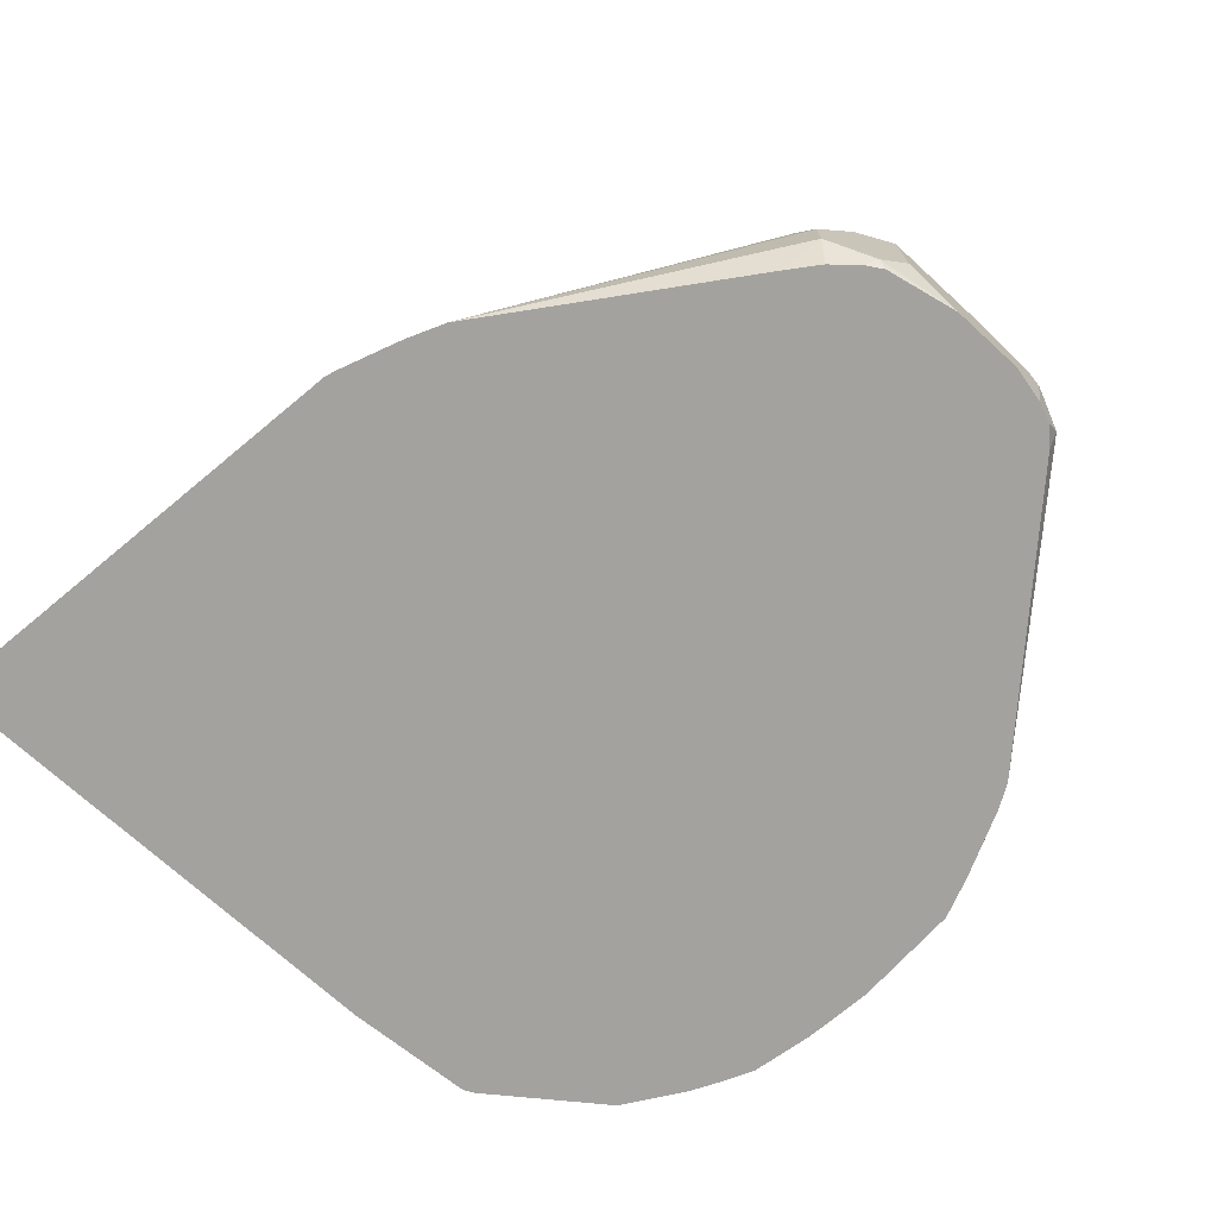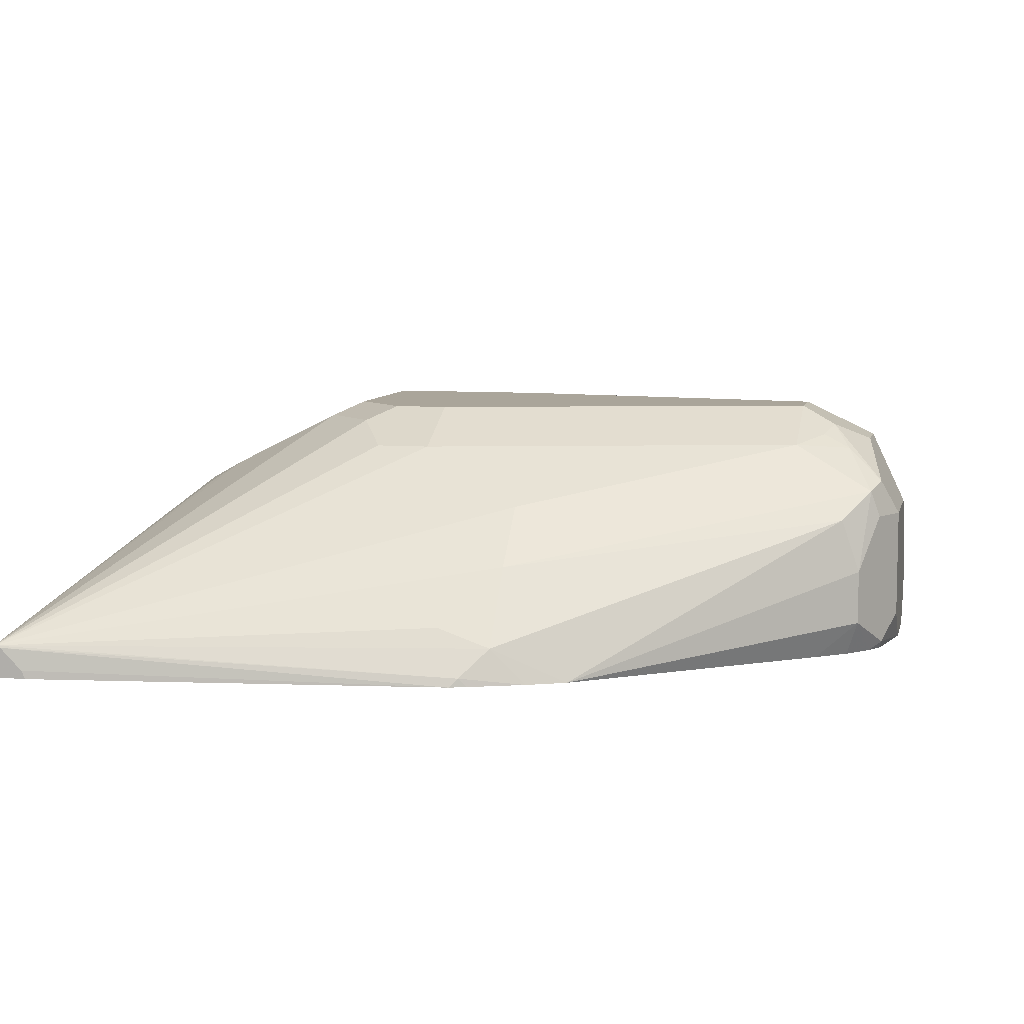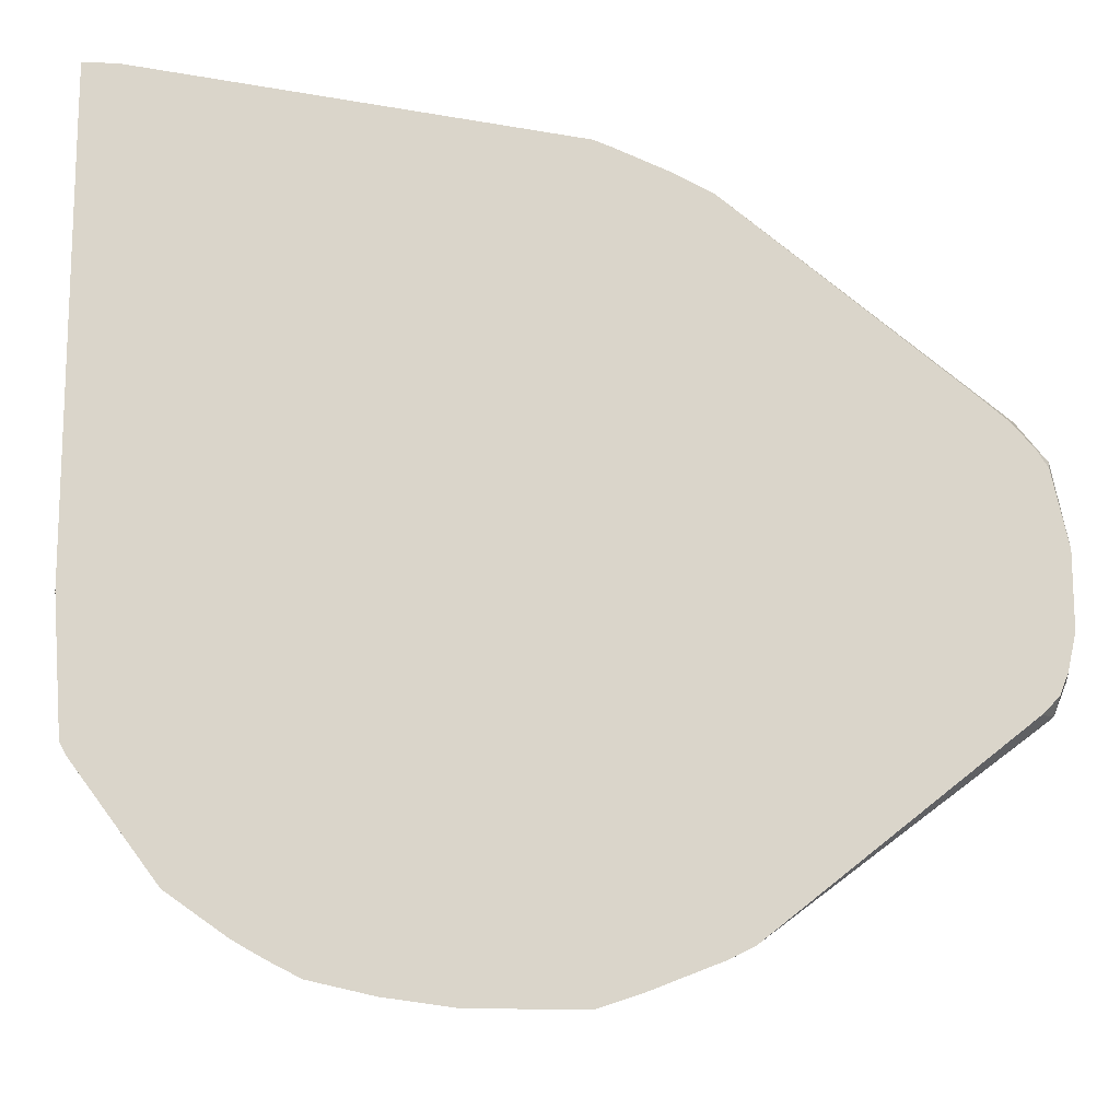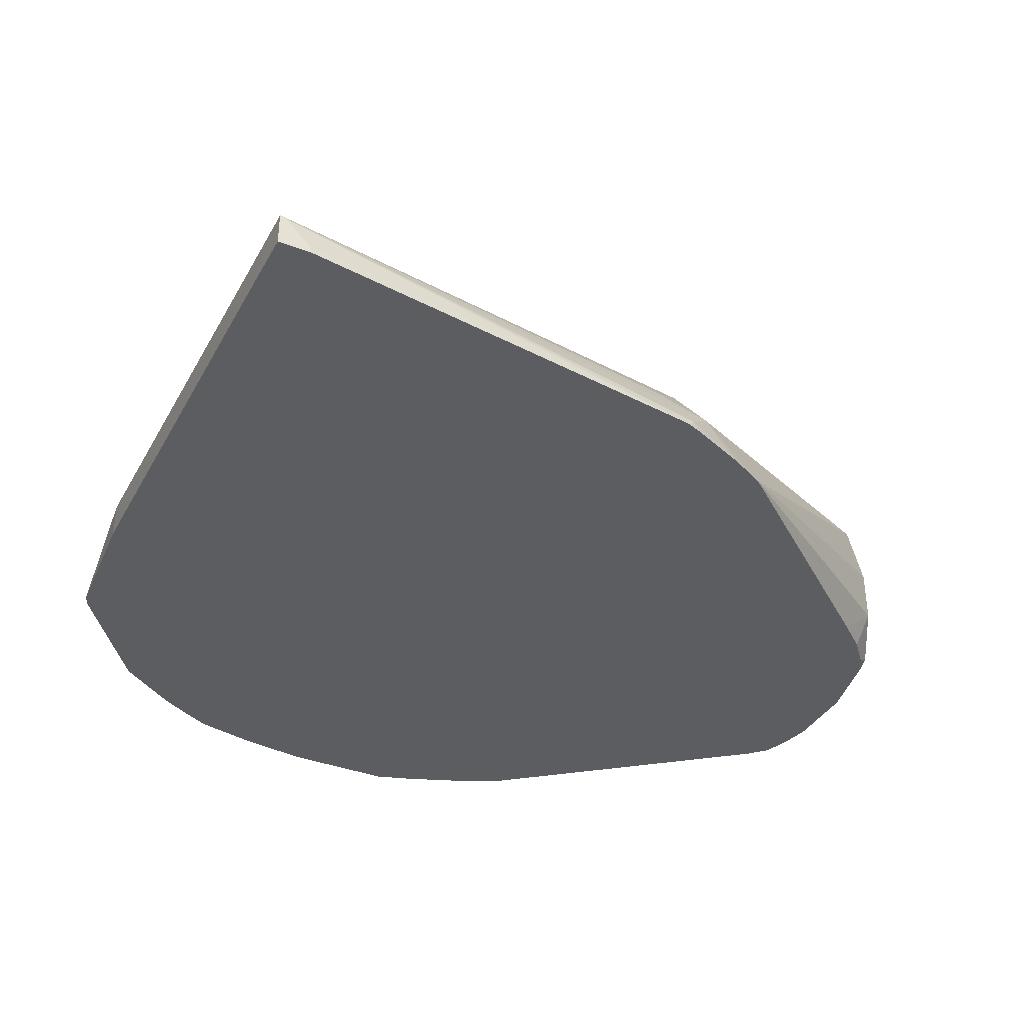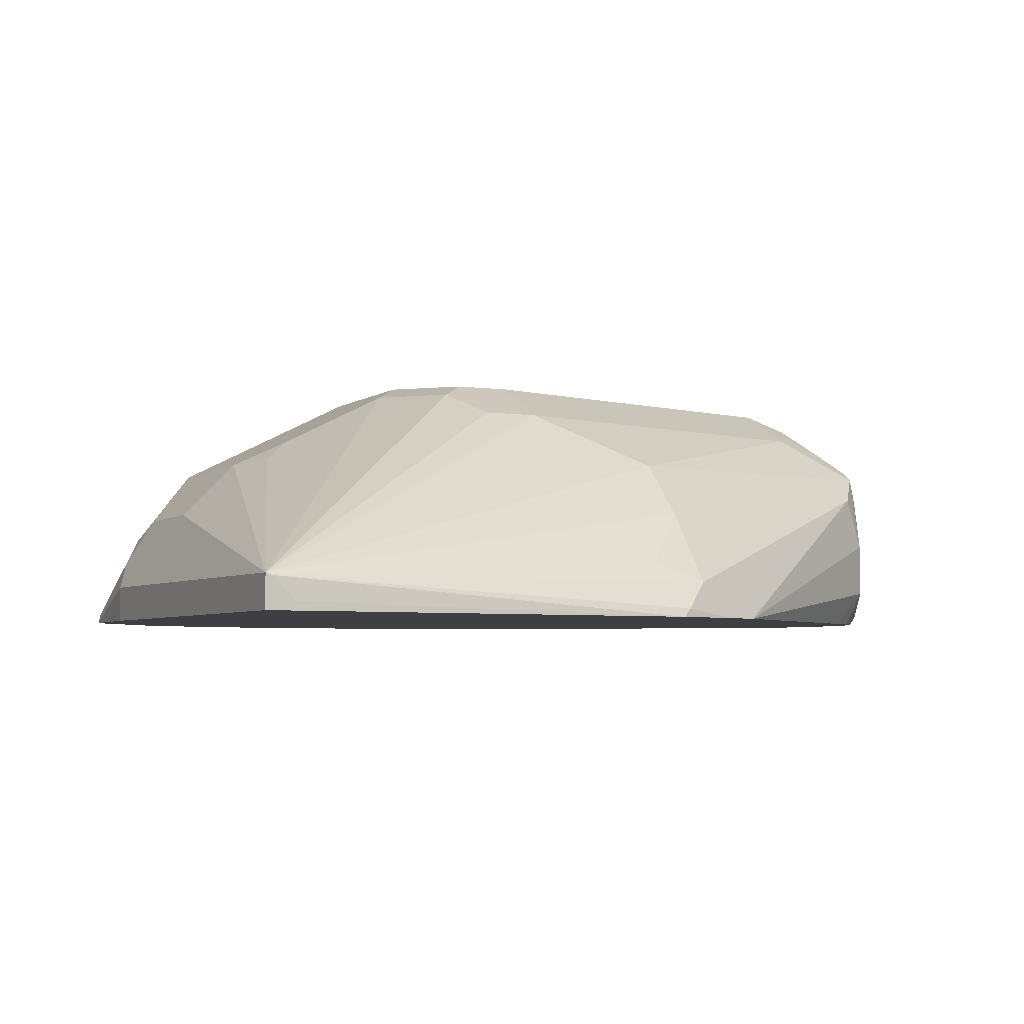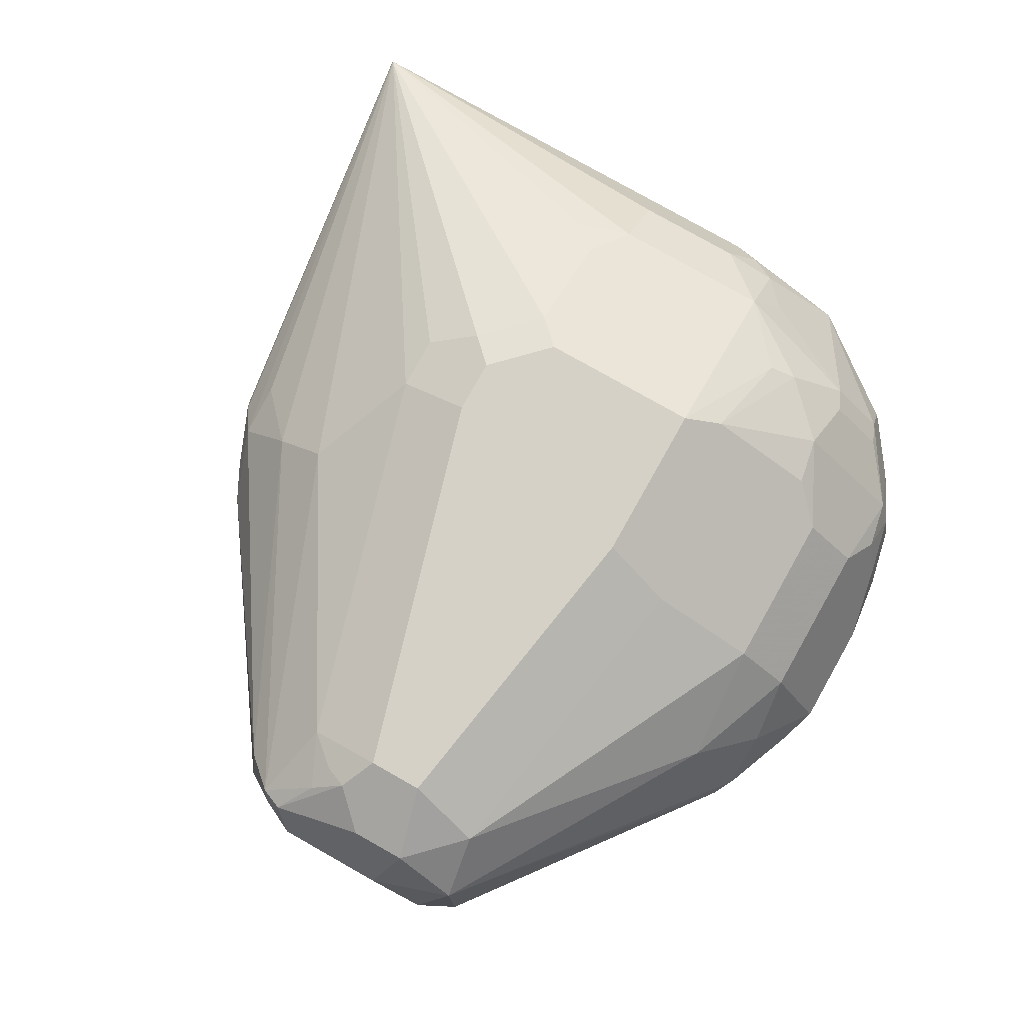
<metadata>
{"format":"obj","ext":"obj","renderer":"f3d","projection":"perspective","resolution":1024,"background":"white","views":[{"elev":-72.5,"azim":47.6,"up":"+Y"},{"elev":7.7,"azim":13.2,"up":"+Y"},{"elev":-15.1,"azim":-4.4,"up":"+Z"},{"elev":-37.2,"azim":-26.2,"up":"+Y"},{"elev":-4.2,"azim":-25.6,"up":"+Y"},{"elev":79.6,"azim":119.4,"up":"+Y"}]}
</metadata>
<code>
v -0.4479 0.214 -0.05349
v -0.4262 0.2106 -0.0702
v -0.4563 0.2106 -0.05013
v -0.4448 0.1874 -0.06628
v -0.4237 0.2006 -0.07521
v -0.4399 0.1874 -0.06916
v -0.4308 0.1874 -0.07411
v -0.4221 0.1874 -0.07851
v -0.4012 0.2006 -0.08022
v -0.4078 0.214 -0.07354
v -0.3945 0.2273 -0.06685
v -0.3745 0.1874 -0.08681
v -0.3995 0.1874 -0.08352
v -0.3344 0.1874 -0.08681
v -0.3343 0.2273 -0.06685
v -0.3109 0.2106 -0.0702
v -0.3194 0.1874 -0.08179
v -0.294 0.1874 -0.07176
v -0.2909 0.1905 -0.0702
v -0.2708 0.2106 -0.05014
v -0.1906 0.2507 0.01003
v -0.2846 0.1874 -0.06706
v -0.1927 0.1874 0.006002
v -0.1872 0.1939 0.006676
v -0.1872 0.214 0.006676
v -0.1805 0.2206 0.02005
v -0.1805 0.2006 0.02005
v -0.1834 0.1874 0.02005
v -0.1865 0.1874 0.01214
v -0.1805 0.1874 0.03322
v -0.1805 0.1874 0.06018
v -0.1863 0.1874 0.08713
v -0.1856 0.1905 0.09027
v -0.1902 0.1874 0.0934
v -0.1983 0.1874 0.1026
v -0.1939 0.2006 0.107
v -0.1805 0.2006 0.08024
v -0.1805 0.2407 0.05705
v -0.1805 0.2407 0.04011
v -0.1939 0.2674 0.03343
v -0.214 0.2674 0.01336
v -0.2206 0.2808 0.04011
v -0.3343 0.2674 -0.006696
v -0.341 0.2808 0.02006
v -0.4078 0.2741 0.00668
v -0.4012 0.2808 0.02006
v -0.4438 0.2557 -7.92e-06
v -0.4463 0.2507 -0.01003
v -0.4262 0.2507 -0.03008
v -0.4078 0.2541 -0.03342
v -0.3945 0.2474 -0.0468
v -0.3343 0.2474 -0.0468
v -0.2909 0.2307 -0.05013
v -0.4479 0.234 -0.03342
v -0.4563 0.2307 -0.03008
v -0.4964 0.1905 -0.01003
v -0.4764 0.2307 0.01002
v -0.468 0.2474 0.02006
v -0.4112 0.2758 0.09027
v -0.468 0.2474 0.05703
v -0.4881 0.2273 0.08024
v -0.468 0.2474 0.08024
v -0.5019 0.1995 0.2188
v -0.4613 0.2482 0.1003
v -0.4513 0.2557 0.09027
v -0.3911 0.2758 0.1103
v -0.3811 0.2674 0.127
v -0.361 0.2674 0.127
v -0.321 0.2474 0.1471
v -0.321 0.2273 0.1671
v -0.341 0.2073 0.1872
v -0.321 0.2006 0.188
v -0.331 0.1905 0.1956
v -0.4996 0.1987 0.2188
v -0.3341 0.1874 0.1971
v -0.4914 0.1905 0.2188
v -0.5019 0.1874 0.2188
v -0.5019 0.1874 0.1906
v -0.5014 0.2006 0.04011
v -0.4881 0.2273 0.04011
v -0.4889 0.2206 0.02006
v -0.4964 0.2106 0.03008
v -0.498 0.1874 -0.006907
v -0.5014 0.1874 0.04011
v -0.4655 0.1874 -0.05171
v -0.4663 0.1905 -0.05013
v -0.4959 0.1874 -0.01108
v -0.3278 0.1874 0.1948
v -0.4898 0.1874 0.2188
v -0.3078 0.1874 0.1863
v -0.294 0.1874 0.1794
v -0.2095 0.1874 0.1119
v -0.1939 0.2206 0.107
v -0.2006 0.2407 0.1078
v -0.1906 0.2507 0.09529
v -0.1872 0.2407 0.09361
v -0.1805 0.2407 0.08024
v -0.1939 0.2674 0.05348
v -0.1872 0.2541 0.08693
v -0.2006 0.2658 0.07773
v -0.2207 0.2674 0.08693
v -0.2106 0.2708 0.07522
v -0.2073 0.2741 0.06686
v -0.1974 0.2692 0.05705
v -0.2207 0.2808 0.06018
v -0.361 0.2808 0.1003
v -0.3811 0.2808 0.1003
v -0.4011 0.2808 0.08024
f 89 76 77
f 89 77 88
f 88 77 32
f 86 56 3
f 87 85 83
f 87 83 56
f 75 76 89
f 86 85 56
f 87 56 85
f 32 77 8
f 75 89 88
f 91 88 32
f 90 73 88
f 90 72 73
f 90 91 72
f 90 88 91
f 35 91 32
f 92 91 35
f 92 36 91
f 92 35 36
f 86 3 4
f 93 91 36
f 93 94 91
f 75 88 73
f 86 4 85
f 81 80 58
f 4 8 85
f 74 75 73
f 93 95 94
f 74 76 75
f 74 63 76
f 63 77 76
f 63 78 77
f 63 79 78
f 63 61 79
f 61 80 79
f 61 58 80
f 82 80 81
f 82 79 80
f 82 56 79
f 82 81 56
f 81 57 56
f 81 58 57
f 79 56 83
f 79 83 84
f 78 79 84
f 78 84 77
f 84 83 77
f 83 8 77
f 85 8 83
f 7 8 4
f 96 95 93
f 107 42 46
f 96 93 97
f 106 68 105
f 106 66 68
f 106 107 66
f 106 105 107
f 105 42 107
f 108 107 46
f 108 66 107
f 108 59 66
f 108 46 59
f 44 46 42
f 67 68 66
f 98 38 40
f 30 32 8
f 18 30 8
f 23 30 18
f 29 30 23
f 29 23 24
f 14 18 8
f 65 59 60
f 65 60 62
f 65 62 64
f 50 51 49
f 20 16 21
f 71 72 70
f 96 97 95
f 94 72 91
f 94 95 70
f 93 36 97
f 36 37 97
f 97 37 38
f 97 38 98
f 99 97 98
f 99 95 97
f 100 95 99
f 100 101 95
f 102 101 100
f 102 103 101
f 102 100 103
f 100 99 103
f 99 104 103
f 99 98 104
f 104 98 40
f 104 40 42
f 104 42 105
f 103 104 105
f 103 105 101
f 101 105 68
f 69 101 68
f 69 95 101
f 69 70 95
f 94 70 72
f 74 73 63
f 63 72 71
f 63 71 70
f 22 18 19
f 22 23 18
f 22 24 23
f 22 25 24
f 22 21 25
f 25 21 26
f 25 26 24
f 27 24 26
f 28 24 27
f 28 29 24
f 22 19 21
f 28 30 29
f 31 30 27
f 31 32 30
f 33 32 31
f 34 32 33
f 34 35 32
f 34 36 35
f 34 33 36
f 33 37 36
f 33 31 37
f 31 38 37
f 28 27 30
f 19 20 21
f 19 16 20
f 17 16 19
f 2 3 1
f 2 4 3
f 5 4 2
f 6 4 5
f 6 7 4
f 6 5 7
f 5 8 7
f 5 9 8
f 5 10 9
f 5 2 10
f 11 10 2
f 12 10 11
f 12 9 10
f 13 9 12
f 13 8 9
f 13 12 8
f 12 14 8
f 63 73 72
f 14 11 15
f 14 15 16
f 17 14 16
f 17 18 14
f 17 19 18
f 31 27 38
f 27 26 38
f 12 11 14
f 39 40 38
f 54 55 49
f 54 1 55
f 55 1 3
f 55 3 56
f 55 56 57
f 55 57 58
f 55 58 48
f 55 48 49
f 47 48 58
f 47 58 46
f 58 59 46
f 58 60 59
f 61 60 58
f 61 62 60
f 63 64 62
f 63 65 64
f 63 59 65
f 63 66 59
f 63 67 66
f 63 68 67
f 63 69 68
f 63 70 69
f 39 38 26
f 54 49 1
f 2 1 49
f 63 62 61
f 11 2 51
f 39 21 40
f 2 49 51
f 39 26 21
f 41 40 21
f 41 42 40
f 43 42 41
f 45 44 43
f 45 46 44
f 45 47 46
f 45 48 47
f 45 49 48
f 43 44 42
f 45 51 50
f 11 52 15
f 45 50 49
f 52 53 15
f 16 15 53
f 11 51 52
f 41 21 53
f 16 53 21
f 41 53 52
f 43 41 52
f 43 52 51
f 45 43 51

</code>
